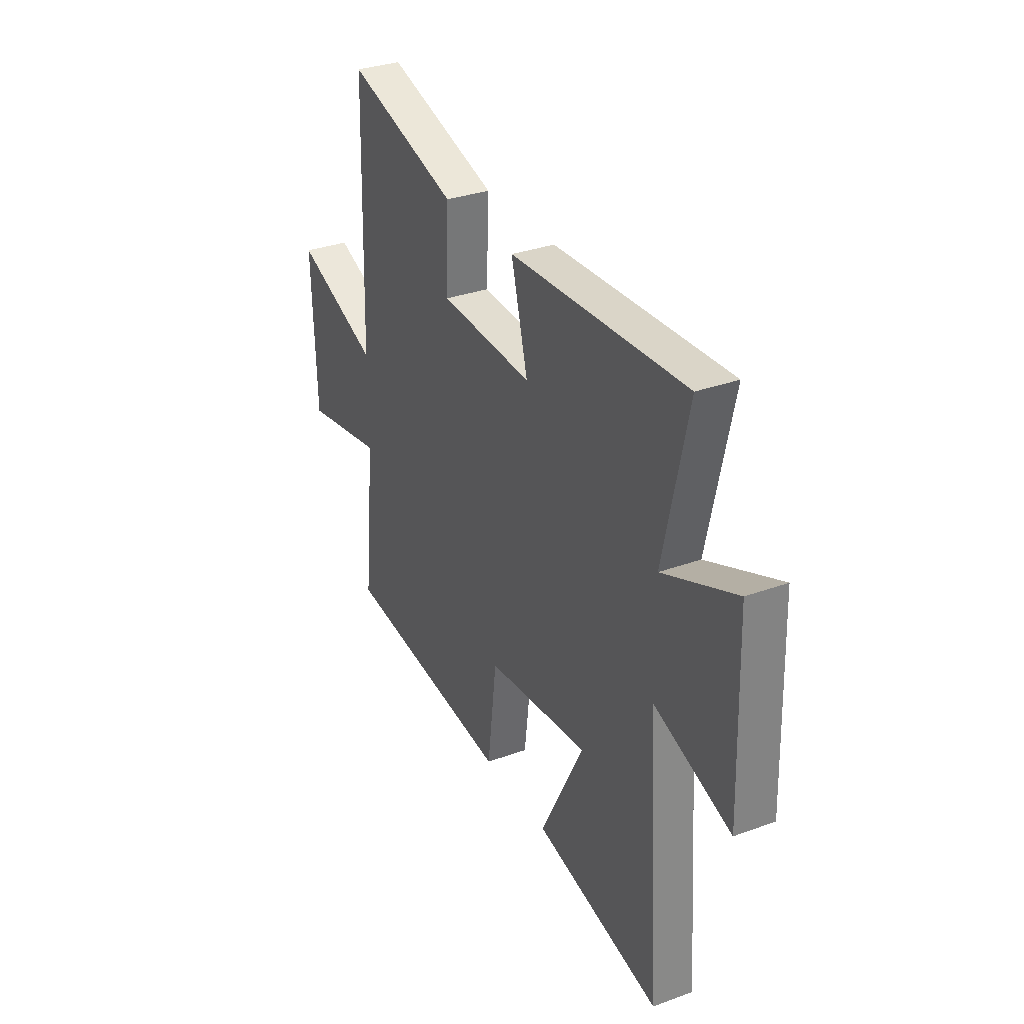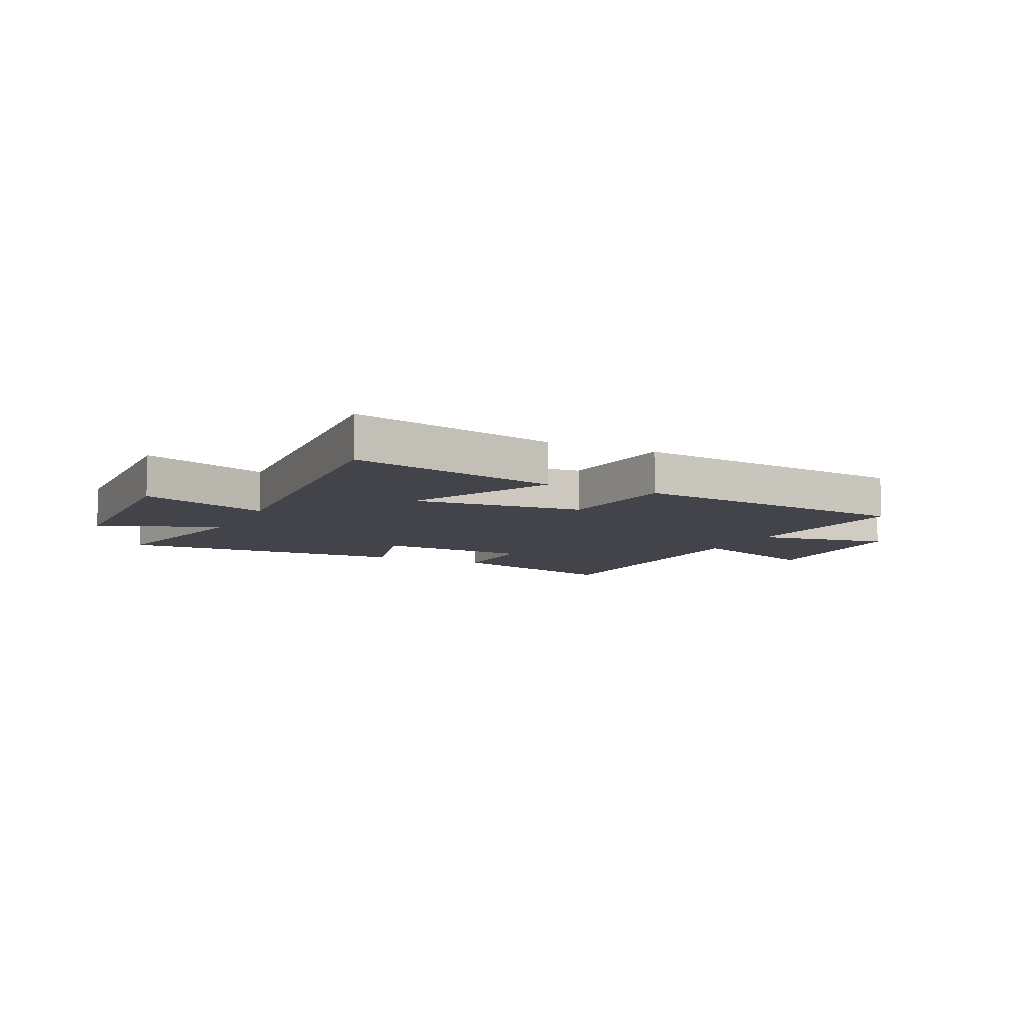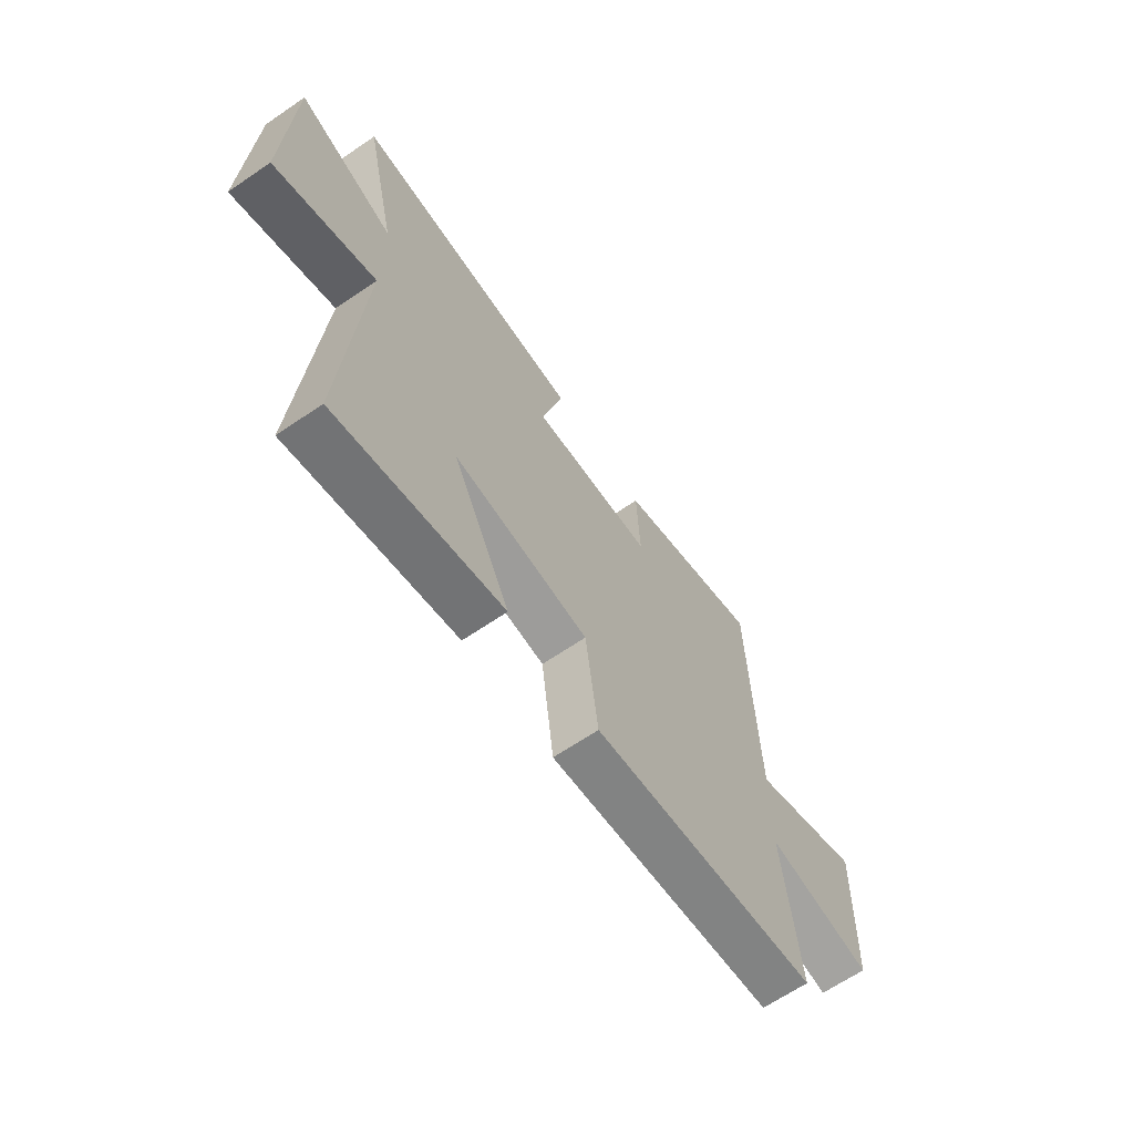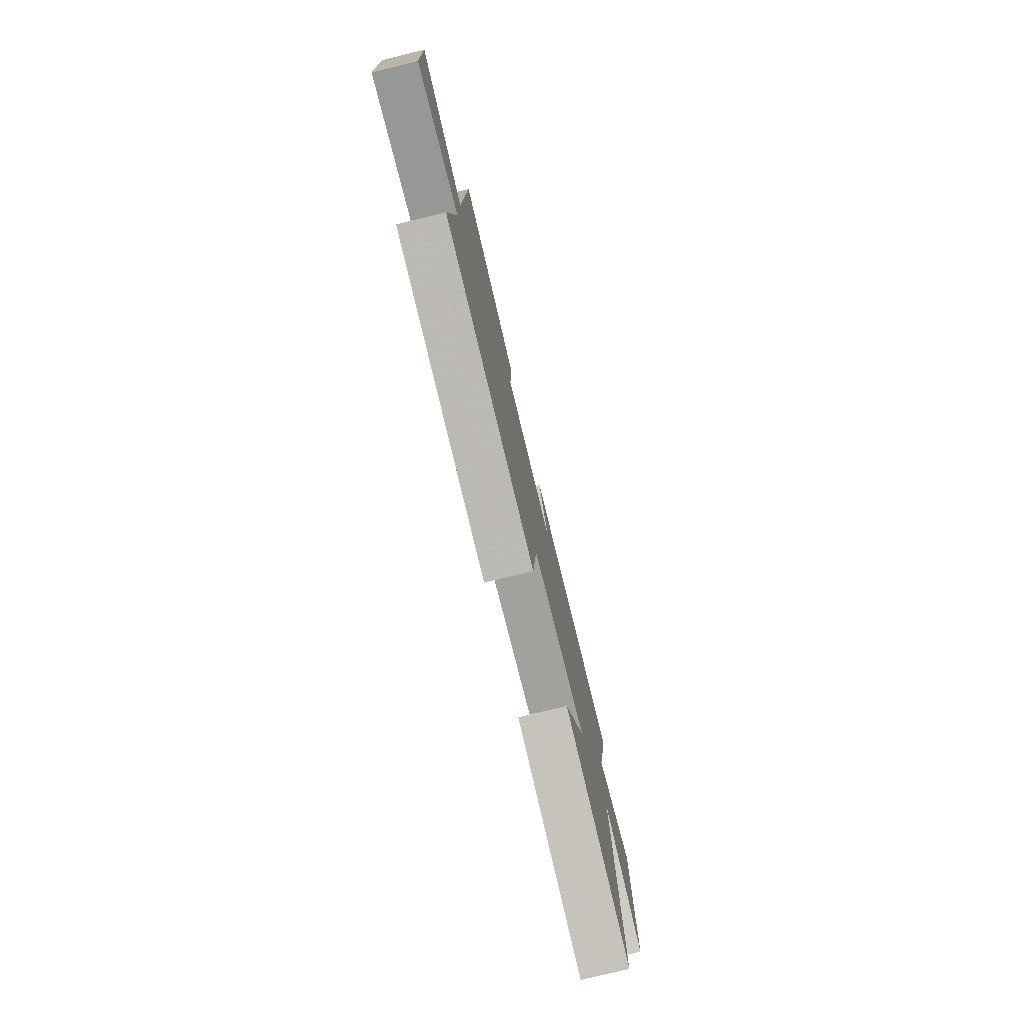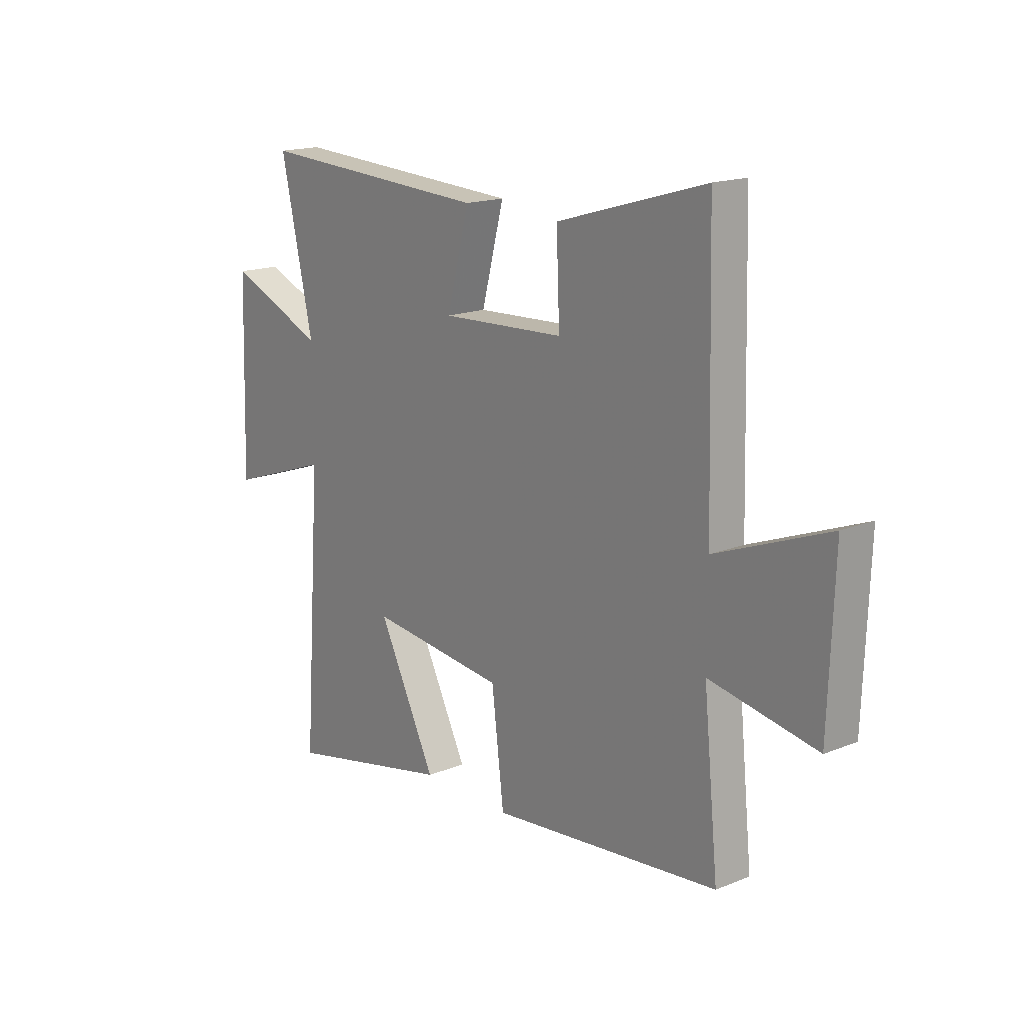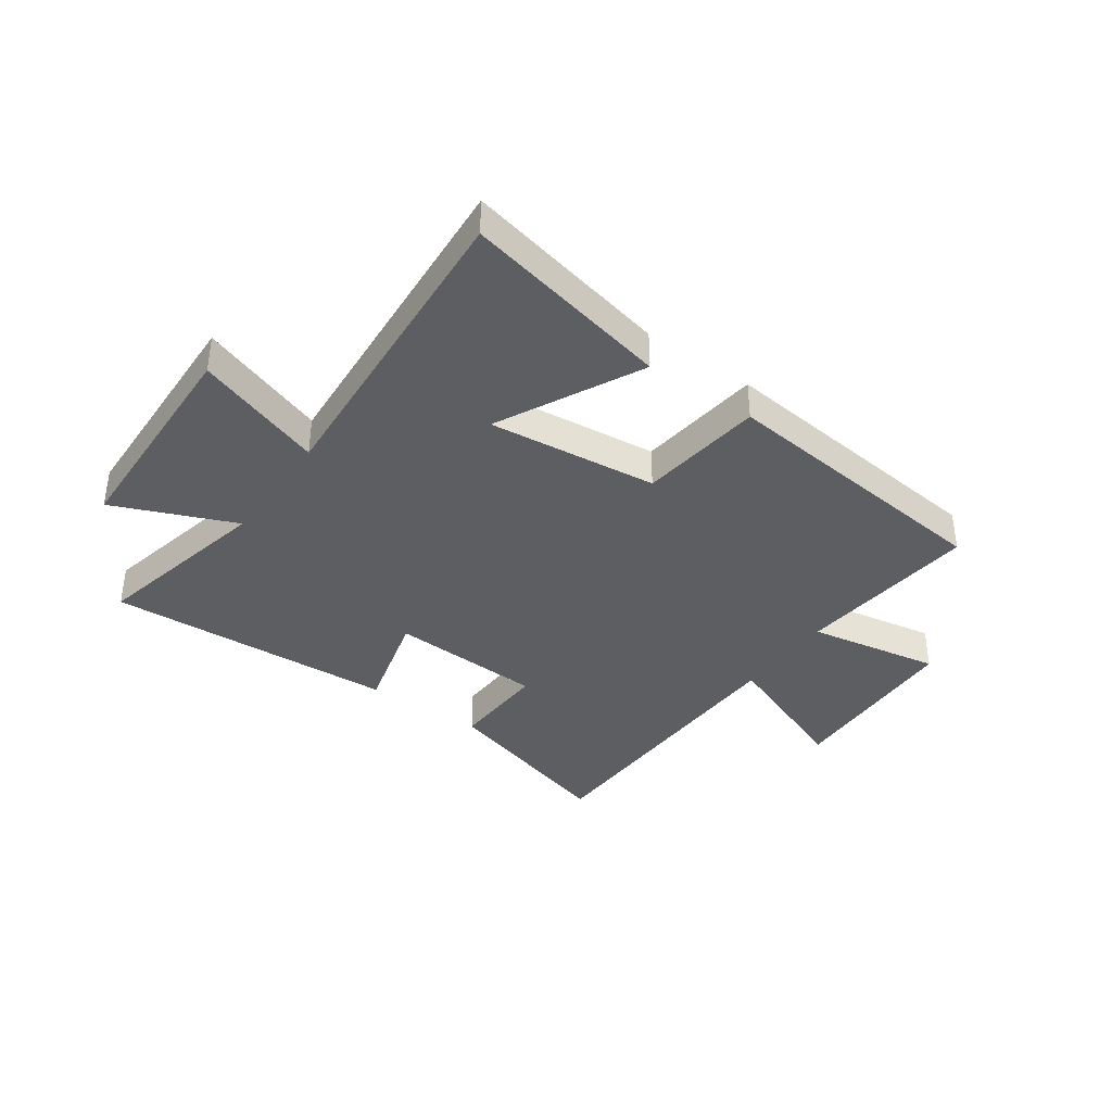
<metadata>
{"format":"obj","ext":"obj","renderer":"f3d","projection":"perspective","resolution":1024,"background":"white","views":[{"elev":32.1,"azim":62.9,"up":"+Z"},{"elev":-8.5,"azim":154.2,"up":"+Y"},{"elev":-65.7,"azim":124.4,"up":"+Z"},{"elev":-77.7,"azim":-76.3,"up":"+Z"},{"elev":17.0,"azim":-129.0,"up":"+Z"},{"elev":-38.1,"azim":144.8,"up":"+Y"}]}
</metadata>
<code>
v -0.486 0.07 0.597
v -0.159 0.07 0.5
v -0.166 0.07 0.328
v 0.106 0.07 0.314
v 0.057 0.07 0.5
v 0.571 0.07 0.525
v 0.5 0.07 0.205
v 0.714 0.07 0.294
v 0.726 0.07 -0.098
v 0.5 0.07 -0.019
v 0.539 0.07 -0.581
v 0.17 0.07 -0.5
v 0.297 0.07 -0.247
v -0.003 0.07 -0.279
v -0.03 0.07 -0.5
v -0.533 0.07 -0.446
v -0.5 0.07 -0.12
v -0.735 0.07 -0.162
v -0.747 0.07 0.164
v -0.5 0.07 0.068
v -0.486 0 0.597
v -0.159 0 0.5
v -0.166 0 0.328
v 0.106 0 0.314
v 0.057 0 0.5
v 0.571 0 0.525
v 0.5 0 0.205
v 0.714 0 0.294
v 0.726 0 -0.098
v 0.5 0 -0.019
v 0.539 0 -0.581
v 0.17 0 -0.5
v 0.297 0 -0.247
v -0.003 0 -0.279
v -0.03 0 -0.5
v -0.533 0 -0.446
v -0.5 0 -0.12
v -0.735 0 -0.162
v -0.747 0 0.164
v -0.5 0 0.068
f 17 18 19 20
f 1 2 3
f 20 1 3
f 17 20 3
f 16 17 3
f 15 16 3
f 14 15 3
f 13 14 3 4
f 10 11 12 13
f 10 13 4 5
f 7 8 9 10
f 7 10 5
f 5 6 7
f 40 39 38 37
f 23 22 21
f 23 21 40
f 23 40 37
f 23 37 36
f 23 36 35
f 23 35 34
f 24 23 34 33
f 33 32 31 30
f 25 24 33 30
f 30 29 28 27
f 25 30 27
f 27 26 25
f 1 21 22 2
f 2 22 23 3
f 3 23 24 4
f 4 24 25 5
f 5 25 26 6
f 6 26 27 7
f 7 27 28 8
f 8 28 29 9
f 9 29 30 10
f 10 30 31 11
f 11 31 32 12
f 12 32 33 13
f 13 33 34 14
f 14 34 35 15
f 15 35 36 16
f 16 36 37 17
f 17 37 38 18
f 18 38 39 19
f 19 39 40 20
f 20 40 21 1

</code>
